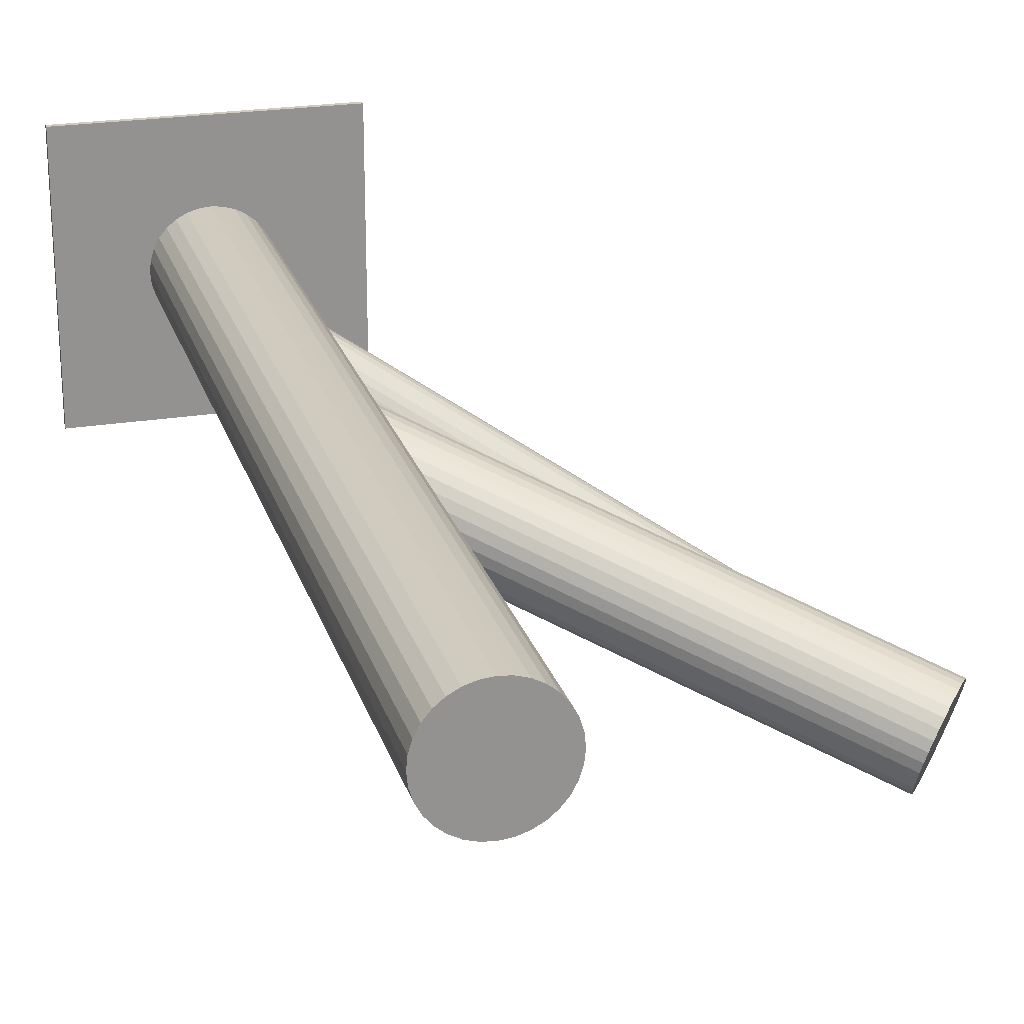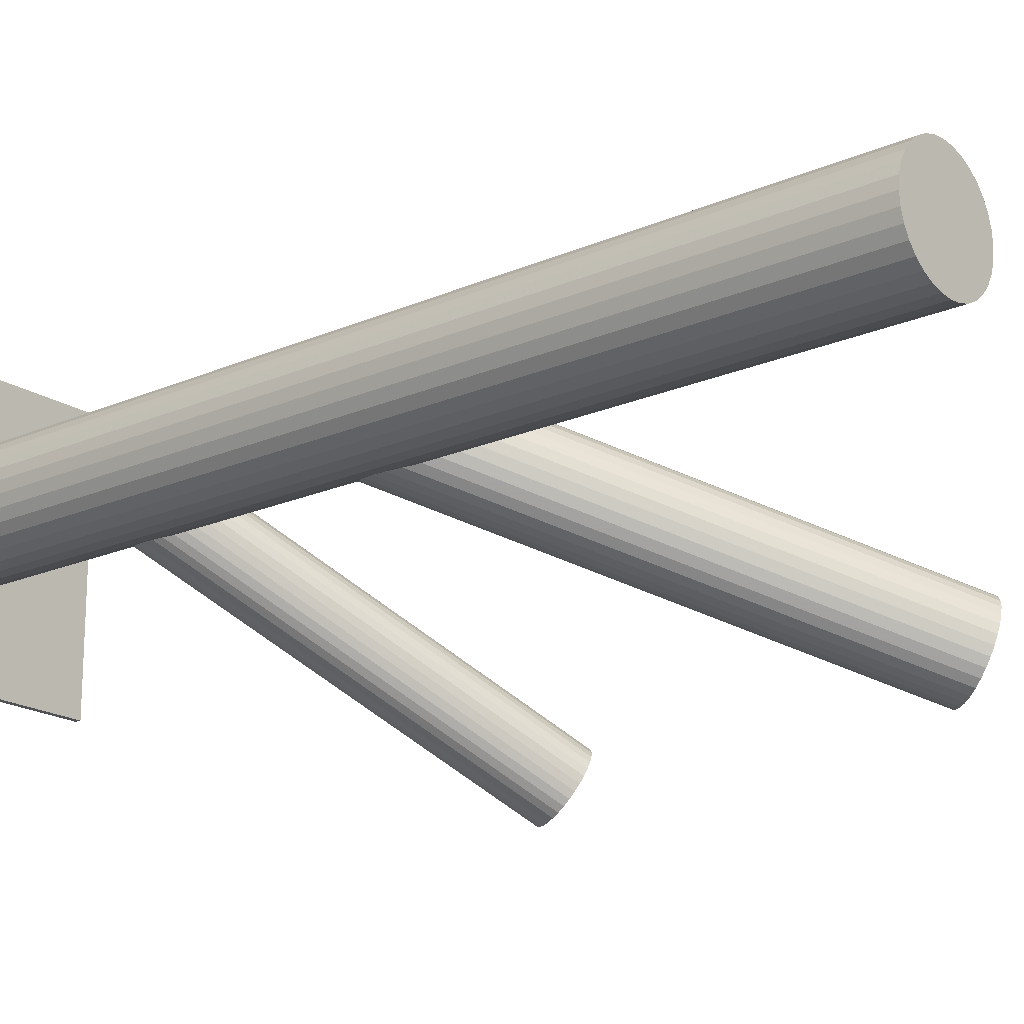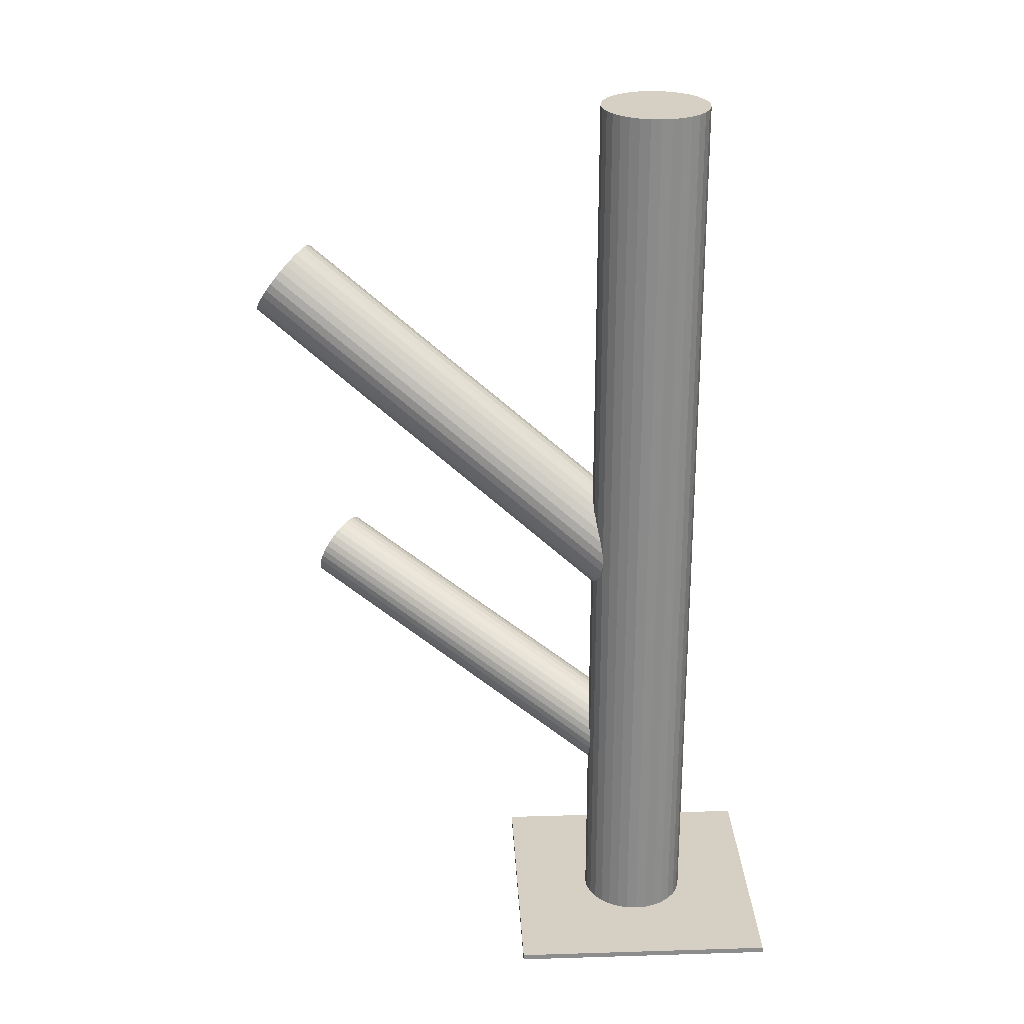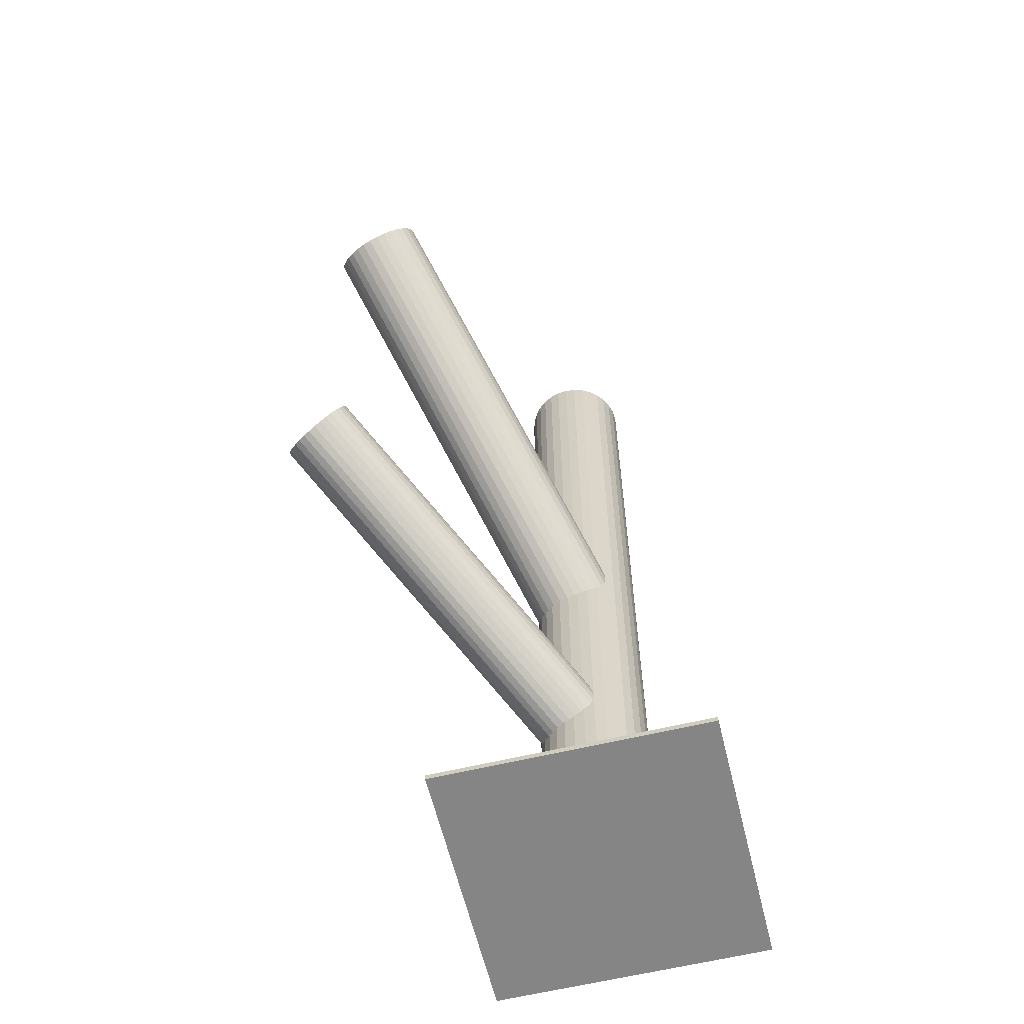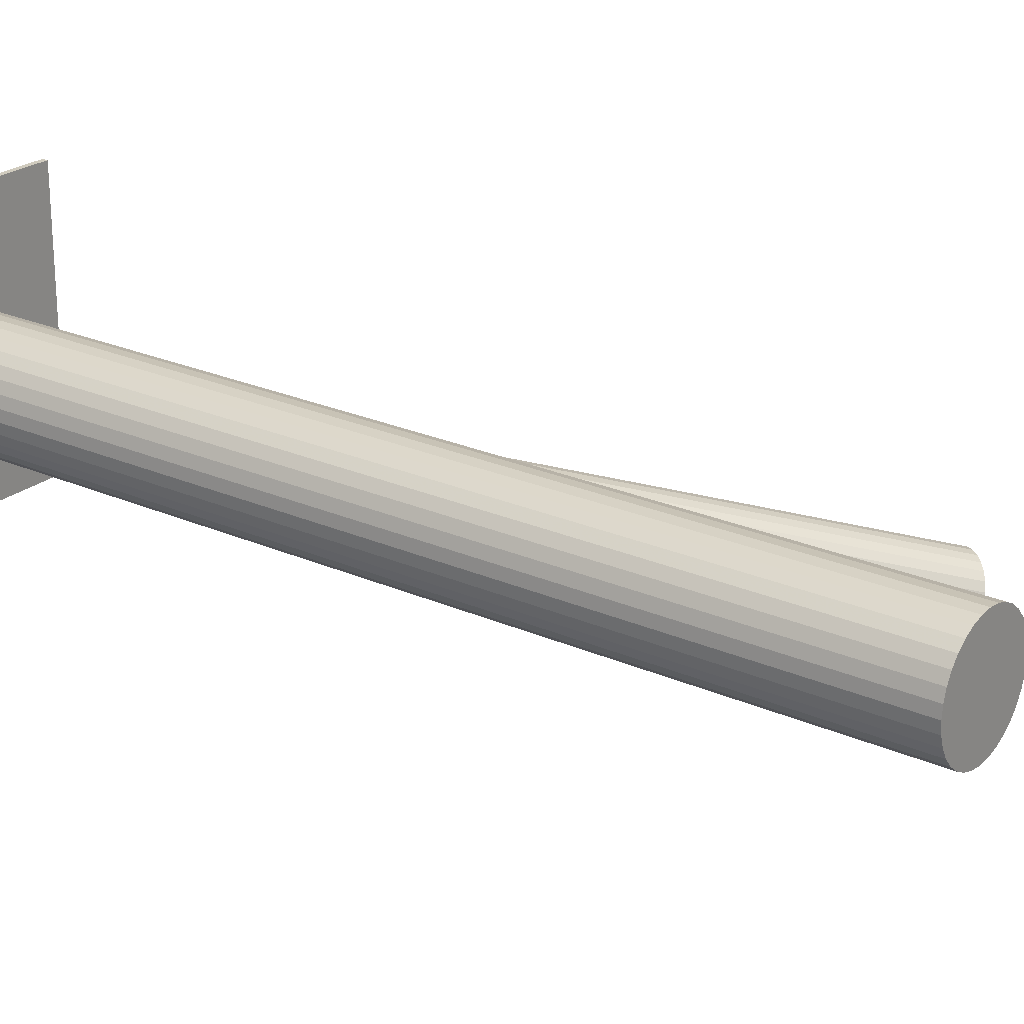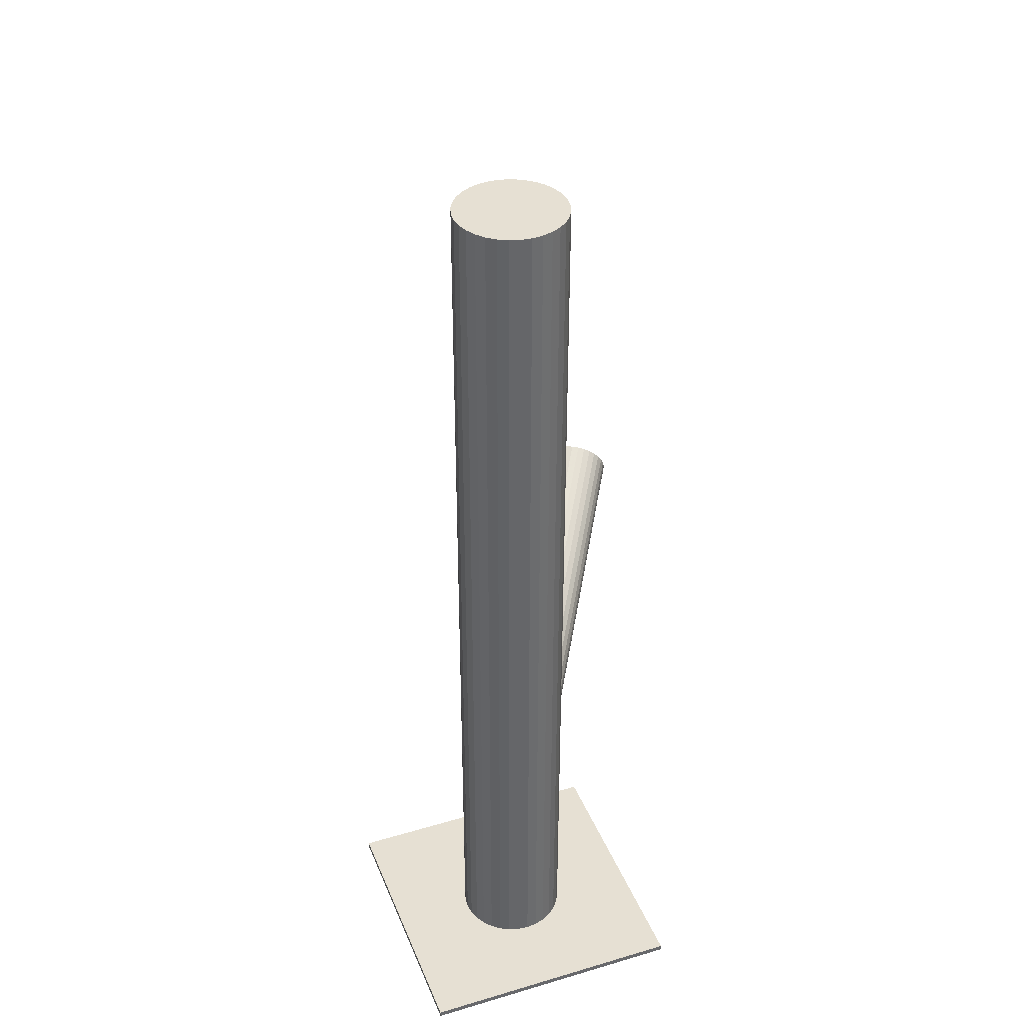
<metadata>
{"format":"obj","ext":"obj","renderer":"f3d","projection":"perspective","resolution":1024,"background":"white","views":[{"elev":23.4,"azim":-15.5,"up":"+Y"},{"elev":-18.9,"azim":-50.1,"up":"+Y"},{"elev":26.0,"azim":177.2,"up":"+Z"},{"elev":-61.7,"azim":103.7,"up":"+Z"},{"elev":23.6,"azim":-53.2,"up":"+Y"},{"elev":38.5,"azim":-110.5,"up":"+Z"}]}
</metadata>
<code>
v -0.1655 0.08352 -0.01131
v -0.09017 0.05682 -0.5
v -0.09017 0.05682 0.5
v -0.1268 0.03799 -0.0871
v 0.2353 -0.1439 0.2746
v -0.2026 0.07918 -0.5
v -0.2026 0.07918 0.5
v -0.2026 0.03446 -0.5
v -0.2026 0.03446 0.5
v 0.2925 -0.08149 0.2313
v 0.1886 -0.1981 -0.1128
v -0.16 -0.0004873 -0.5
v -0.16 -0.0004873 0.5
v -0.16 0.1141 -0.5
v -0.16 0.1141 0.5
v -0.1342 0.0913 -0.2844
v -0.1527 0.07735 -0.2645
v -0.1541 0.02705 -0.3245
v -0.1588 0.02406 -0.319
v 0.2672 -0.1452 0.2313
v 0.2491 -0.1523 0.2516
v -0.1712 0.04475 -0.2679
v -0.1744 0.06705 -0.008279
v -0.1731 0.02858 -0.2844
v 0.1916 -0.1718 -0.08602
v 0.2502 -0.07258 0.2925
v 0.2617 -0.1061 0.2594
v 0.2731 -0.1397 0.2263
v -0.18 0.04029 -0.01499
v -0.126 0.09903 -0.05584
v -0.1792 0.04902 -0.01131
v 0.2125 -0.1407 -0.08942
v -0.1718 0.02512 -0.2913
v 0.1908 -0.2003 -0.12
v 0.187 -0.1901 -0.09957
v 0.2742 -0.05992 0.2672
v 0.2561 -0.06702 0.2875
v -0.293 -0.08762 -0.4938
v -0.293 -0.08762 -0.5
v -0.293 0.2013 -0.4938
v -0.293 0.2013 -0.5
v -0.1778 0.02503 -0.02596
v -0.2059 0.06822 -0.5
v -0.2059 0.06822 0.5
v -0.2059 0.04542 -0.5
v -0.2059 0.04542 0.5
v -0.1972 0.08928 -0.5
v -0.1972 0.08928 0.5
v -0.1972 0.02436 -0.5
v -0.1972 0.02436 0.5
v 0.2308 -0.1308 0.2875
v 0.2328 -0.1324 -0.12
v -0.1688 0.05137 -0.2645
v 0.2881 -0.0684 0.2442
v 0.2366 -0.1427 -0.1405
v -0.1419 0.1024 -0.03284
v -0.1479 0.08246 -0.2679
v 0.2111 -0.192 -0.1506
v -0.1262 0.1108 -0.5
v -0.1262 0.1108 0.5
v -0.1262 0.002838 -0.5
v -0.1262 0.002838 0.5
v -0.1161 0.008237 -0.5
v -0.1161 0.008237 0.5
v -0.1161 0.1054 -0.5
v -0.1161 0.1054 0.5
v -0.1774 0.05806 -0.009044
v -0.1665 0.01175 -0.04807
v -0.1492 0.01366 -0.07018
v -0.1734 0.03313 -0.2781
v 0.232 -0.1609 -0.154
v -0.1696 0.02288 -0.2985
v 0.2447 -0.07943 0.2962
v 0.2834 -0.125 0.2204
v -0.1238 0.08051 -0.319
v -0.1276 0.09076 -0.2985
v 0.235 -0.1347 -0.1272
v -0.148 0.09998 -0.02596
v -0.1198 0.05558 -0.0871
v -0.1307 0.1019 -0.04807
v -0.1811 0.008237 -0.5
v -0.1811 0.008237 0.5
v -0.1811 0.1054 -0.5
v -0.1811 0.1054 0.5
v -0.171 0.1108 -0.5
v -0.171 0.1108 0.5
v -0.171 0.002838 -0.5
v -0.171 0.002838 0.5
v -0.1493 0.03118 -0.3291
v -0.1553 0.01126 -0.0633
v 0.2359 -0.09589 0.2992
v -0.1284 0.06227 -0.3325
v 0.2363 -0.1381 -0.1341
v 0.2303 -0.1227 0.2925
v 0.2344 -0.1543 -0.1506
v 0.2173 -0.1366 -0.09399
v 0.222 -0.1336 -0.09957
v 0.2843 -0.06392 0.2516
v -0.1 0.08928 -0.5
v -0.1 0.08928 0.5
v -0.1 0.02436 -0.5
v -0.1 0.02436 0.5
v 0.231 -0.1139 0.2962
v 0.2159 -0.1869 -0.154
v -0.004159 -0.08762 -0.4938
v -0.004159 -0.08762 -0.5
v -0.004159 0.2013 -0.4938
v -0.004159 0.2013 -0.5
v -0.09129 0.06822 -0.5
v -0.09129 0.06822 0.5
v -0.09129 0.04542 -0.5
v -0.09129 0.04542 0.5
v -0.1194 0.08861 -0.07018
v 0.1974 -0.2009 -0.1341
v -0.1254 0.08852 -0.3057
v 0.2325 -0.1379 0.2815
v -0.1179 0.06462 -0.08484
v -0.1712 0.01461 -0.04031
v -0.1172 0.07335 -0.08116
v -0.1241 0.08506 -0.3126
v 0.2298 -0.1315 -0.1128
v 0.2684 -0.06057 0.2746
v -0.1228 0.04659 -0.08787
v -0.126 0.06889 -0.3291
v -0.143 0.08659 -0.2725
v -0.1384 0.08958 -0.2781
v 0.225 -0.1745 -0.1568
v 0.2329 -0.1049 0.2984
v -0.1445 0.03629 -0.3325
v 0.2438 -0.1512 0.2594
v 0.2611 -0.1493 0.2373
v 0.1876 -0.1846 -0.09399
v -0.1372 -0.0004873 -0.5
v -0.1372 -0.0004873 0.5
v -0.1372 0.1141 -0.5
v -0.1372 0.1141 0.5
v -0.163 0.02234 -0.3126
v -0.207 0.05682 -0.5
v -0.207 0.05682 0.5
v -0.1704 0.07565 -0.009044
v -0.09462 0.07918 -0.5
v -0.09462 0.07918 0.5
v -0.09462 0.03446 -0.5
v -0.09462 0.03446 0.5
v -0.1316 0.03012 -0.08484
v -0.1306 0.0917 -0.2913
v 0.2622 -0.06297 0.2815
v 0.2904 -0.1074 0.2204
v 0.2796 -0.06105 0.2594
v -0.1899 0.0155 -0.5
v -0.1899 0.0155 0.5
v -0.1899 0.09814 -0.5
v -0.1899 0.09814 0.5
v 0.203 -0.1518 -0.08392
v -0.1728 0.03859 -0.2725
v 0.255 -0.1517 0.2442
v 0.2288 -0.1678 -0.1561
v 0.2118 -0.1664 -0.12
v -0.1354 0.04866 -0.3353
v 0.1948 -0.165 -0.08392
v 0.2206 -0.181 -0.1561
v -0.175 0.01909 -0.03284
v -0.1177 0.08146 -0.07621
v 0.2909 -0.07433 0.2373
v -0.143 0.01771 -0.07621
v -0.1611 0.01062 -0.05584
v 0.2923 -0.09833 0.2226
v 0.2391 -0.1483 0.2672
v -0.1574 0.07144 -0.2624
v -0.1486 -0.00161 -0.5
v -0.1486 -0.00161 0.5
v -0.1486 0.05682 -0.2985
v -0.1486 0.05682 -0.04807
v -0.1486 0.05682 -0.5
v -0.1486 0.05682 0.5
v -0.1486 0.1152 -0.5
v -0.1486 0.1152 0.5
v -0.1601 0.09037 -0.01499
v 0.1986 -0.1582 -0.08322
v -0.1371 0.02327 -0.08116
v -0.1656 0.0582 -0.2624
v 0.236 -0.1481 -0.146
v 0.293 -0.08959 0.2263
v -0.1316 0.05544 -0.3346
v -0.1398 0.0422 -0.3346
v 0.2874 -0.1164 0.2196
v 0.1937 -0.2013 -0.1272
v -0.1361 0.103 -0.04031
v -0.1542 0.09592 -0.01993
v -0.1795 0.03218 -0.01993
v 0.2399 -0.0873 0.2984
v -0.1222 0.09455 -0.0633
v 0.2262 -0.1319 -0.1059
v -0.1244 0.07505 -0.3245
v -0.1618 0.06498 -0.2617
v 0.2077 -0.1458 -0.08602
v 0.2786 -0.1328 0.2226
v -0.1073 0.0155 -0.5
v -0.1073 0.0155 0.5
v -0.1073 0.09814 -0.5
v -0.1073 0.09814 0.5
v 0.2016 -0.1991 -0.1405
v 0.2062 -0.1961 -0.146
v 0.1892 -0.1785 -0.08942
v -0.1666 0.02194 -0.3057
v 0.1873 -0.1946 -0.1059
f 2 174 109
f 2 109 3
f 3 109 110
f 3 110 175
f 109 174 141
f 109 141 110
f 110 141 142
f 110 142 175
f 141 174 99
f 141 99 142
f 142 99 100
f 142 100 175
f 99 174 200
f 99 200 100
f 100 200 201
f 100 201 175
f 200 174 65
f 200 65 201
f 201 65 66
f 201 66 175
f 65 174 59
f 65 59 66
f 66 59 60
f 66 60 175
f 59 174 135
f 59 135 60
f 60 135 136
f 60 136 175
f 135 174 176
f 135 176 136
f 136 176 177
f 136 177 175
f 176 174 14
f 176 14 177
f 177 14 15
f 177 15 175
f 14 174 85
f 14 85 15
f 15 85 86
f 15 86 175
f 85 174 83
f 85 83 86
f 86 83 84
f 86 84 175
f 83 174 152
f 83 152 84
f 84 152 153
f 84 153 175
f 152 174 47
f 152 47 153
f 153 47 48
f 153 48 175
f 47 174 6
f 47 6 48
f 48 6 7
f 48 7 175
f 6 174 43
f 6 43 7
f 7 43 44
f 7 44 175
f 43 174 138
f 43 138 44
f 44 138 139
f 44 139 175
f 138 174 45
f 138 45 139
f 139 45 46
f 139 46 175
f 45 174 8
f 45 8 46
f 46 8 9
f 46 9 175
f 8 174 49
f 8 49 9
f 9 49 50
f 9 50 175
f 49 174 150
f 49 150 50
f 50 150 151
f 50 151 175
f 150 174 81
f 150 81 151
f 151 81 82
f 151 82 175
f 81 174 87
f 81 87 82
f 82 87 88
f 82 88 175
f 87 174 12
f 87 12 88
f 88 12 13
f 88 13 175
f 12 174 170
f 12 170 13
f 13 170 171
f 13 171 175
f 170 174 133
f 170 133 171
f 171 133 134
f 171 134 175
f 133 174 61
f 133 61 134
f 134 61 62
f 134 62 175
f 61 174 63
f 61 63 62
f 62 63 64
f 62 64 175
f 63 174 198
f 63 198 64
f 64 198 199
f 64 199 175
f 198 174 101
f 198 101 199
f 199 101 102
f 199 102 175
f 101 174 143
f 101 143 102
f 102 143 144
f 102 144 175
f 143 174 111
f 143 111 144
f 144 111 112
f 144 112 175
f 111 174 2
f 111 2 112
f 112 2 3
f 112 3 175
f 80 173 188
f 80 188 149
f 149 188 36
f 149 36 27
f 188 173 56
f 188 56 36
f 36 56 122
f 36 122 27
f 56 173 78
f 56 78 122
f 122 78 147
f 122 147 27
f 78 173 189
f 78 189 147
f 147 189 37
f 147 37 27
f 189 173 178
f 189 178 37
f 37 178 26
f 37 26 27
f 178 173 1
f 178 1 26
f 26 1 73
f 26 73 27
f 1 173 140
f 1 140 73
f 73 140 191
f 73 191 27
f 140 173 23
f 140 23 191
f 191 23 91
f 191 91 27
f 23 173 67
f 23 67 91
f 91 67 128
f 91 128 27
f 67 173 31
f 67 31 128
f 128 31 103
f 128 103 27
f 31 173 29
f 31 29 103
f 103 29 94
f 103 94 27
f 29 173 190
f 29 190 94
f 94 190 51
f 94 51 27
f 190 173 42
f 190 42 51
f 51 42 116
f 51 116 27
f 42 173 162
f 42 162 116
f 116 162 5
f 116 5 27
f 162 173 118
f 162 118 5
f 5 118 168
f 5 168 27
f 118 173 68
f 118 68 168
f 168 68 130
f 168 130 27
f 68 173 166
f 68 166 130
f 130 166 21
f 130 21 27
f 166 173 90
f 166 90 21
f 21 90 156
f 21 156 27
f 90 173 69
f 90 69 156
f 156 69 131
f 156 131 27
f 69 173 165
f 69 165 131
f 131 165 20
f 131 20 27
f 165 173 180
f 165 180 20
f 20 180 28
f 20 28 27
f 180 173 145
f 180 145 28
f 28 145 197
f 28 197 27
f 145 173 4
f 145 4 197
f 197 4 74
f 197 74 27
f 4 173 123
f 4 123 74
f 74 123 186
f 74 186 27
f 123 173 79
f 123 79 186
f 186 79 148
f 186 148 27
f 79 173 117
f 79 117 148
f 148 117 167
f 148 167 27
f 117 173 119
f 117 119 167
f 167 119 183
f 167 183 27
f 119 173 163
f 119 163 183
f 183 163 10
f 183 10 27
f 163 173 113
f 163 113 10
f 10 113 164
f 10 164 27
f 113 173 192
f 113 192 164
f 164 192 54
f 164 54 27
f 192 173 30
f 192 30 54
f 54 30 98
f 54 98 27
f 30 173 80
f 30 80 98
f 98 80 149
f 98 149 27
f 76 172 146
f 76 146 52
f 52 146 121
f 52 121 158
f 146 172 16
f 146 16 121
f 121 16 193
f 121 193 158
f 16 172 126
f 16 126 193
f 193 126 97
f 193 97 158
f 126 172 125
f 126 125 97
f 97 125 96
f 97 96 158
f 125 172 57
f 125 57 96
f 96 57 32
f 96 32 158
f 57 172 17
f 57 17 32
f 32 17 196
f 32 196 158
f 17 172 169
f 17 169 196
f 196 169 154
f 196 154 158
f 169 172 195
f 169 195 154
f 154 195 179
f 154 179 158
f 195 172 181
f 195 181 179
f 179 181 160
f 179 160 158
f 181 172 53
f 181 53 160
f 160 53 25
f 160 25 158
f 53 172 22
f 53 22 25
f 25 22 204
f 25 204 158
f 22 172 155
f 22 155 204
f 204 155 132
f 204 132 158
f 155 172 70
f 155 70 132
f 132 70 35
f 132 35 158
f 70 172 24
f 70 24 35
f 35 24 206
f 35 206 158
f 24 172 33
f 24 33 206
f 206 33 11
f 206 11 158
f 33 172 72
f 33 72 11
f 11 72 34
f 11 34 158
f 72 172 205
f 72 205 34
f 34 205 187
f 34 187 158
f 205 172 137
f 205 137 187
f 187 137 114
f 187 114 158
f 137 172 19
f 137 19 114
f 114 19 202
f 114 202 158
f 19 172 18
f 19 18 202
f 202 18 203
f 202 203 158
f 18 172 89
f 18 89 203
f 203 89 58
f 203 58 158
f 89 172 129
f 89 129 58
f 58 129 104
f 58 104 158
f 129 172 185
f 129 185 104
f 104 185 161
f 104 161 158
f 185 172 159
f 185 159 161
f 161 159 127
f 161 127 158
f 159 172 184
f 159 184 127
f 127 184 157
f 127 157 158
f 184 172 92
f 184 92 157
f 157 92 71
f 157 71 158
f 92 172 124
f 92 124 71
f 71 124 95
f 71 95 158
f 124 172 194
f 124 194 95
f 95 194 182
f 95 182 158
f 194 172 75
f 194 75 182
f 182 75 55
f 182 55 158
f 75 172 120
f 75 120 55
f 55 120 93
f 55 93 158
f 120 172 115
f 120 115 93
f 93 115 77
f 93 77 158
f 115 172 76
f 115 76 77
f 77 76 52
f 77 52 158
f 38 40 39
f 106 38 39
f 39 40 41
f 41 106 39
f 38 107 40
f 105 38 106
f 105 107 38
f 40 107 41
f 108 106 41
f 41 107 108
f 108 105 106
f 107 105 108

</code>
